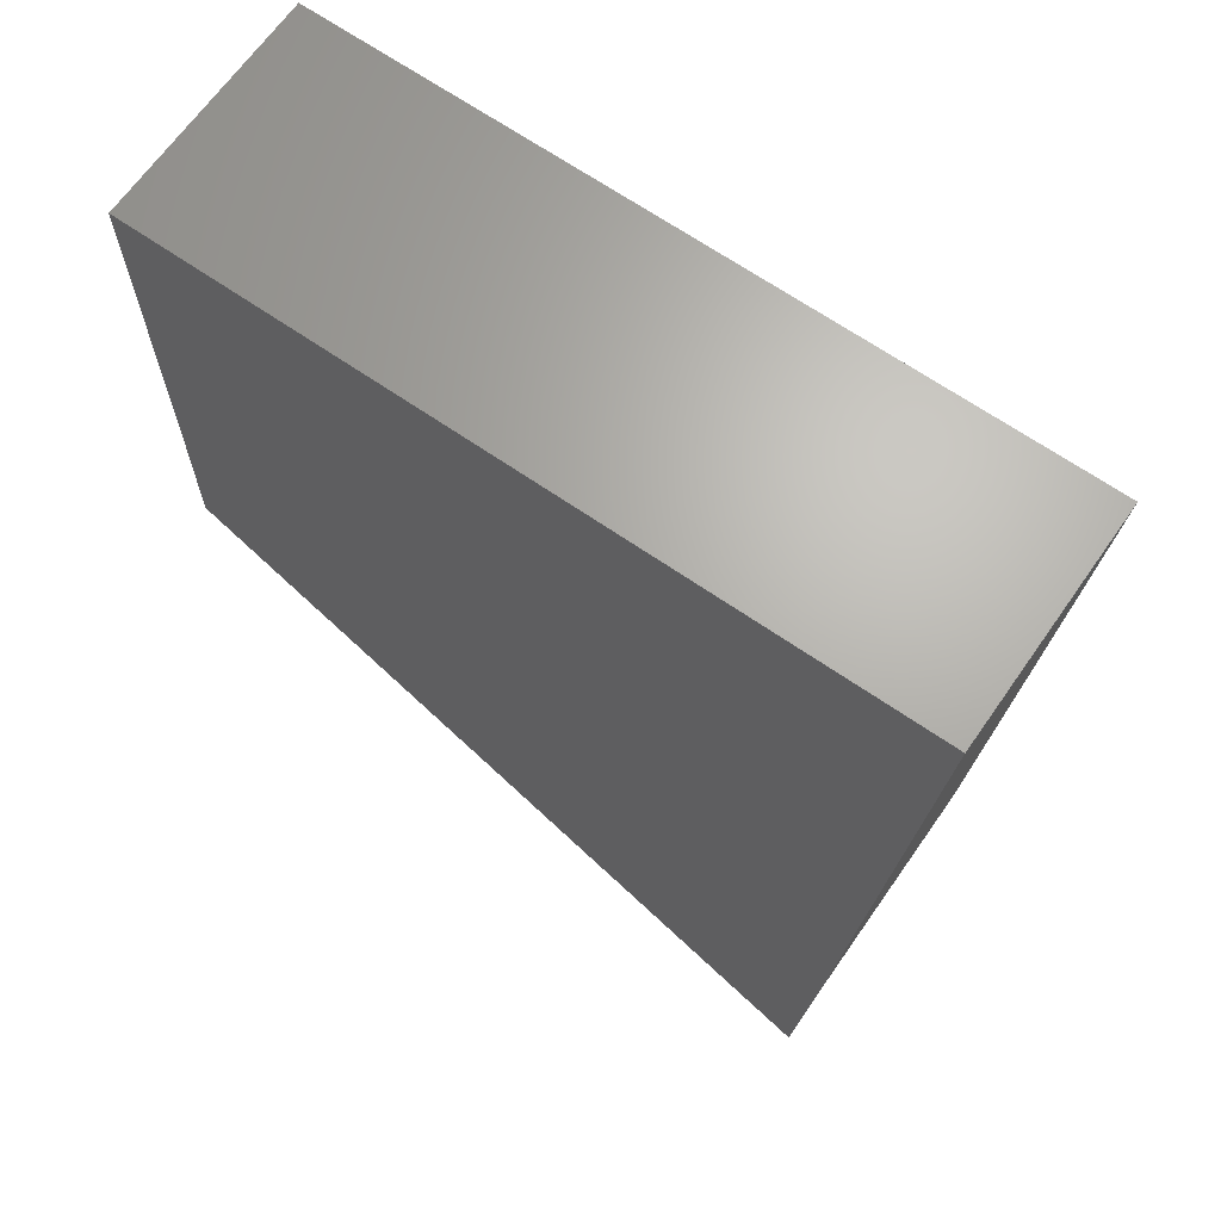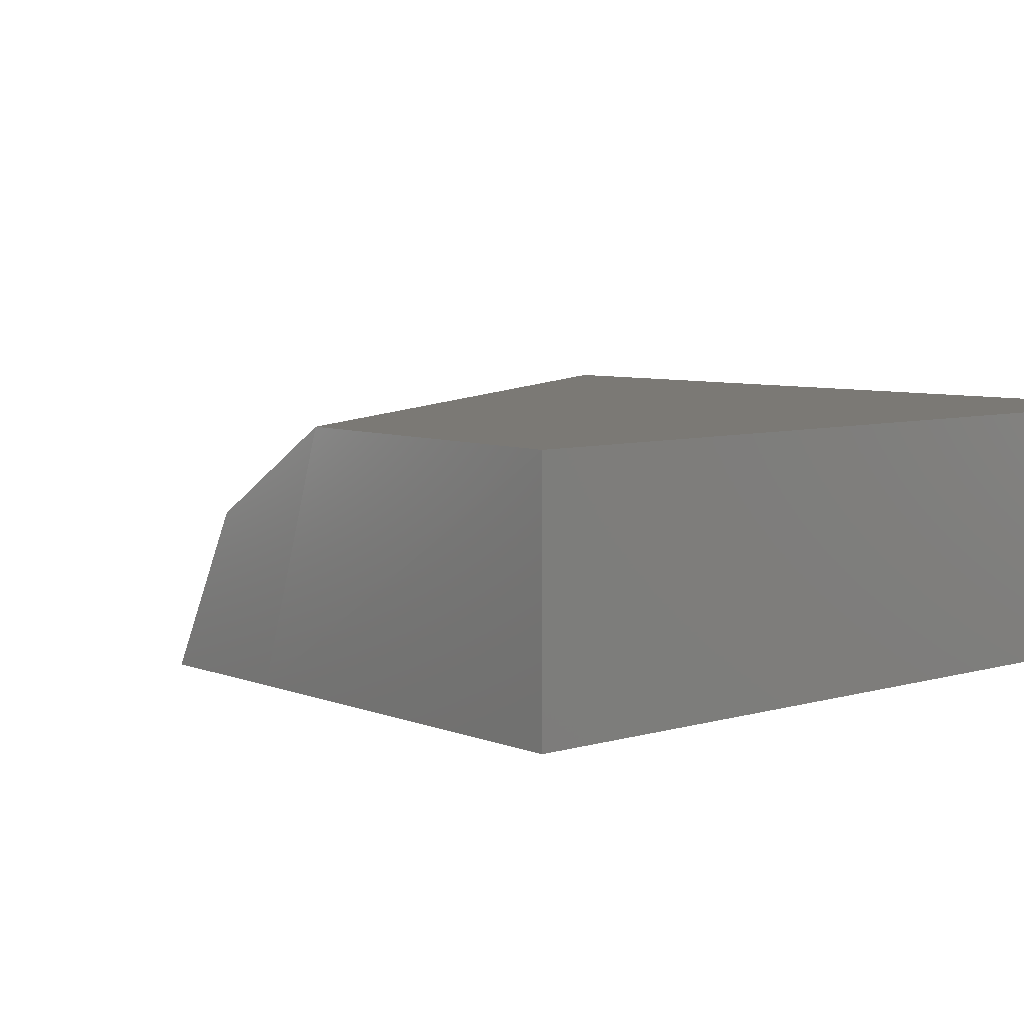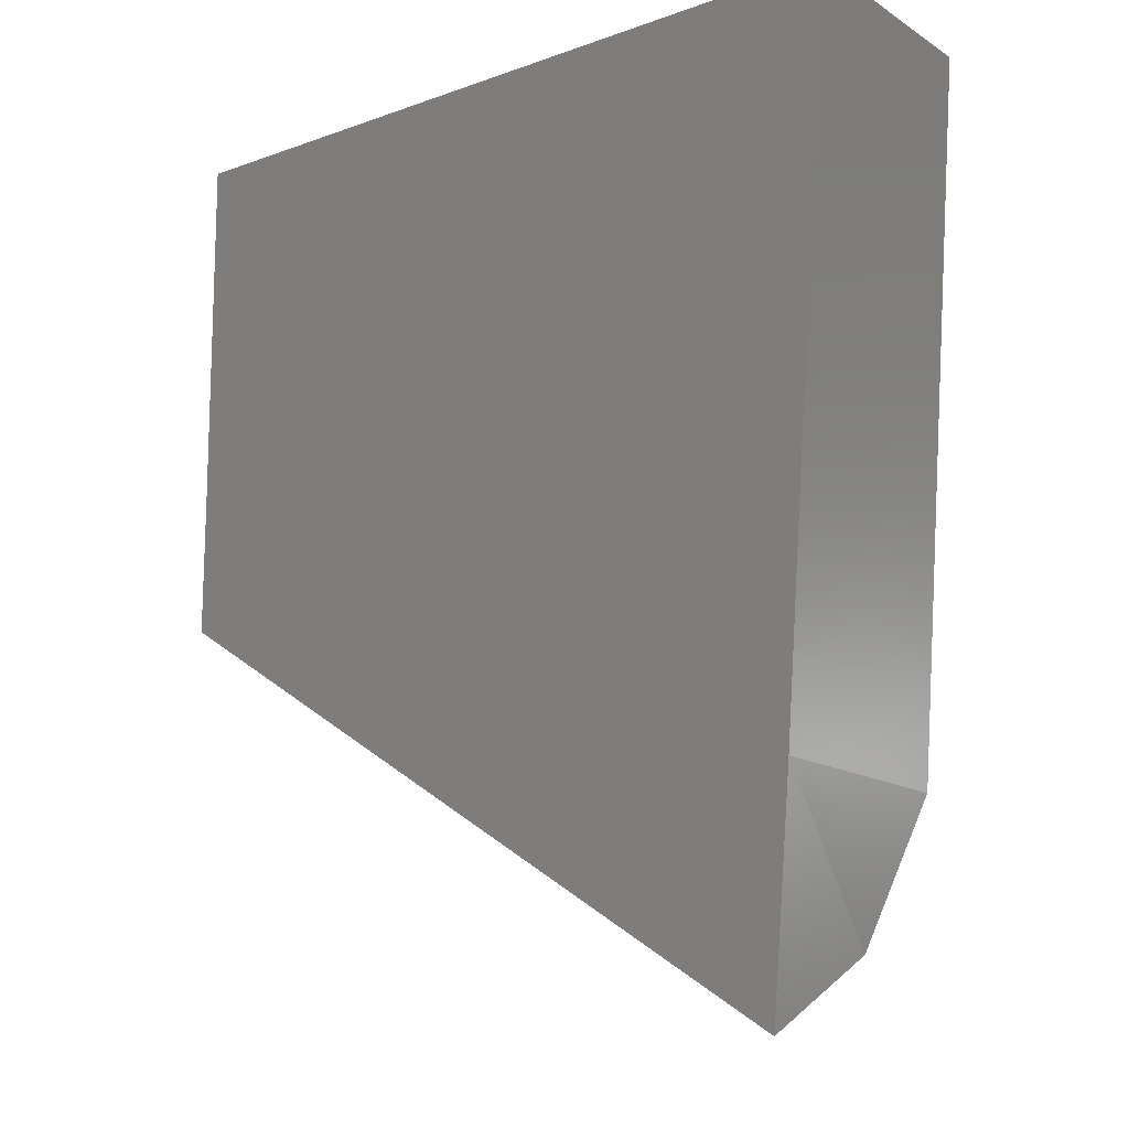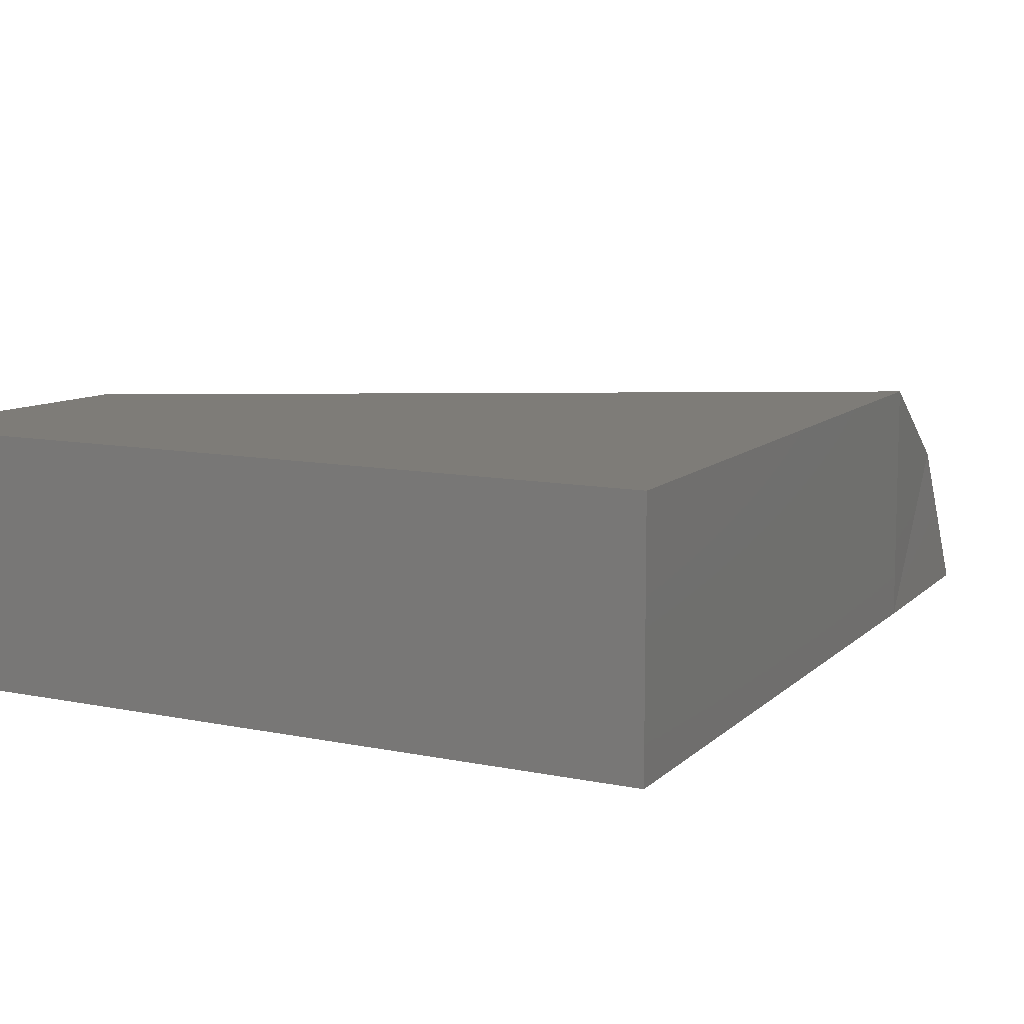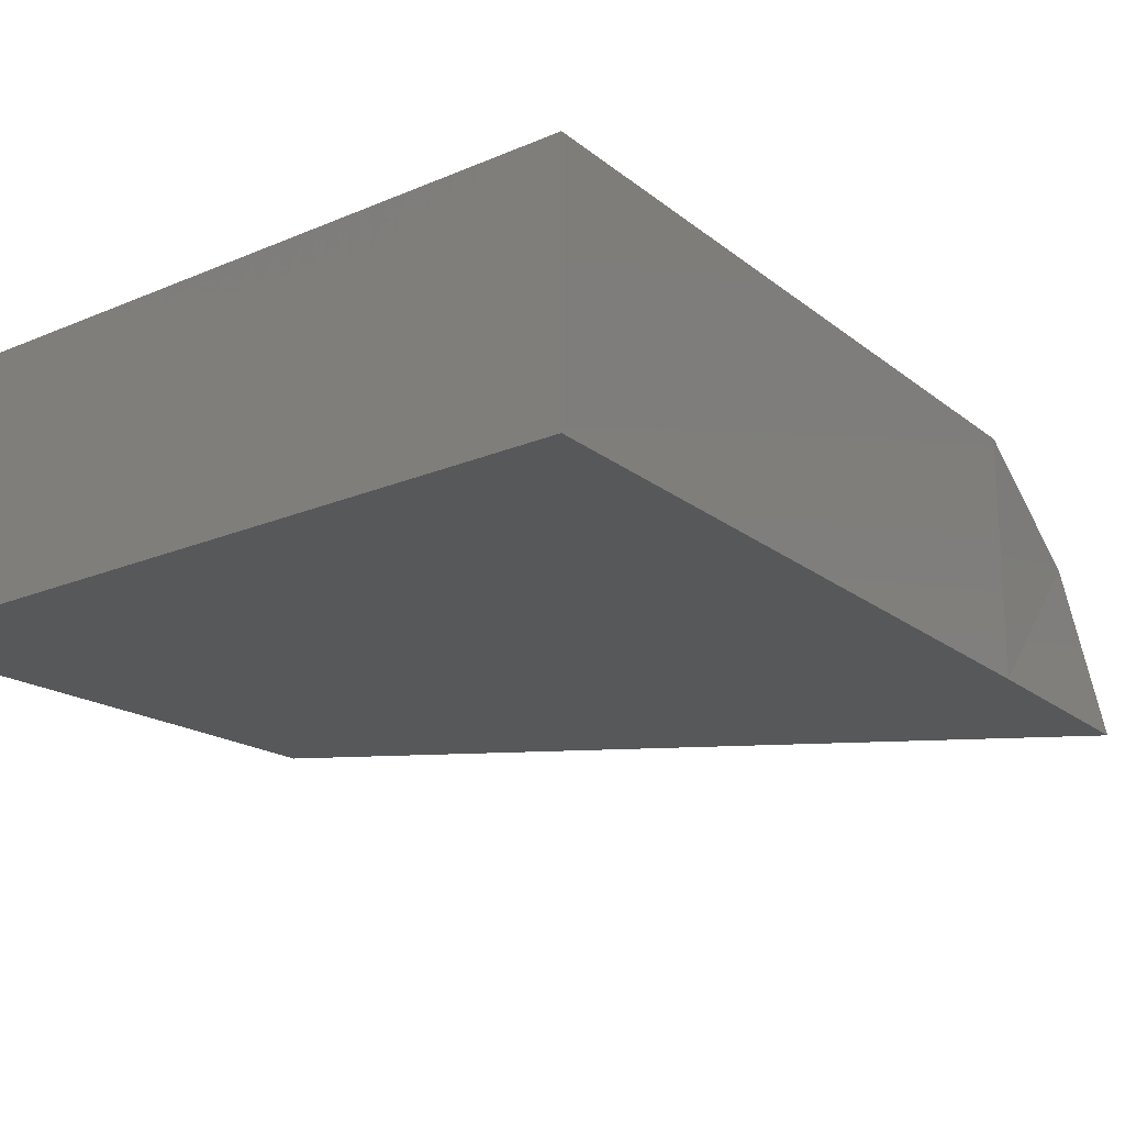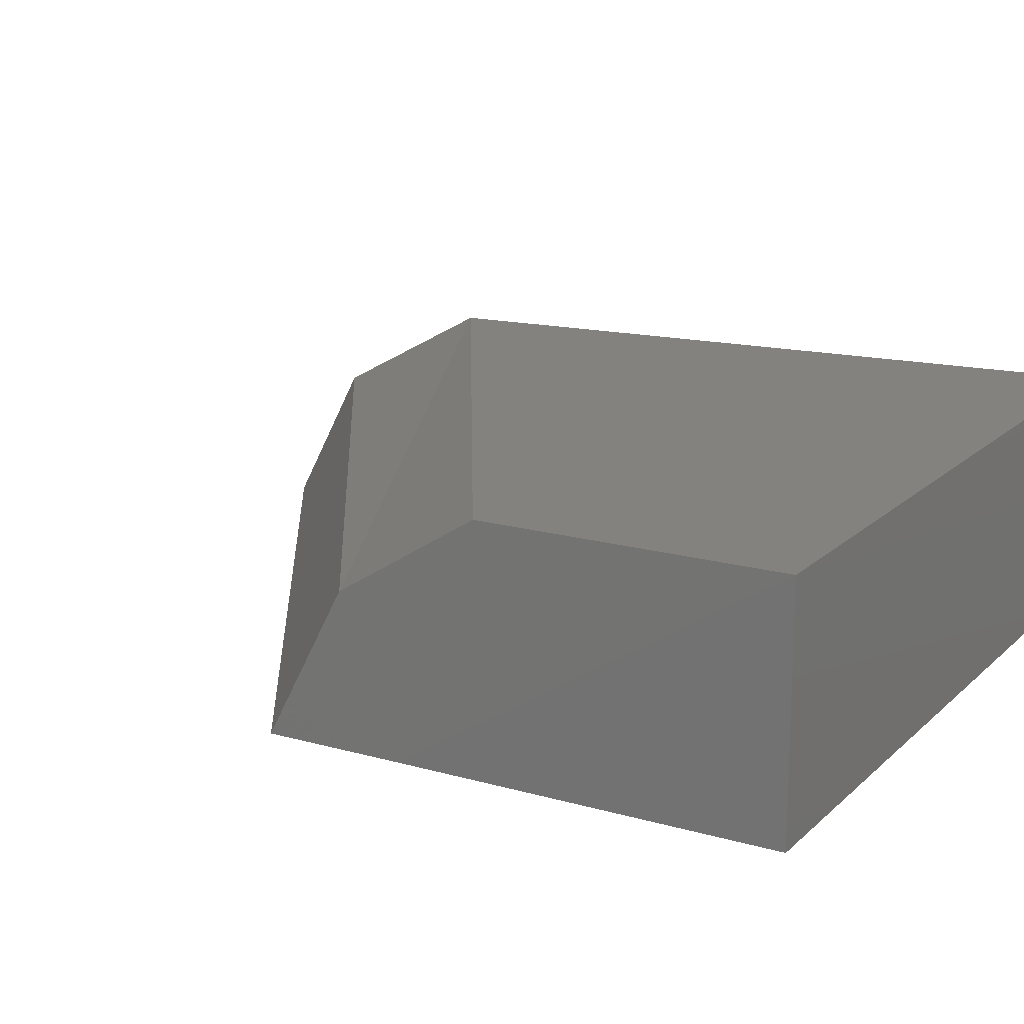
<metadata>
{"format":"stl","ext":"stl","renderer":"f3d","projection":"perspective","resolution":1024,"background":"white","views":[{"elev":66.4,"azim":-145.1,"up":"+Y"},{"elev":6.6,"azim":139.0,"up":"+Z"},{"elev":-15.0,"azim":-142.7,"up":"+Y"},{"elev":9.6,"azim":-150.9,"up":"+Z"},{"elev":-19.3,"azim":-141.1,"up":"+Z"},{"elev":16.6,"azim":119.9,"up":"+Z"}]}
</metadata>
<code>
# stl→obj: 12 verts, 20 faces
v 8.449 6.989 33.69
v 8.148 6.989 33.69
v 8.448 6.873 33.69
v 8.17 6.706 33.69
v 8.448 6.819 33.66
v 8.178 6.646 33.66
v 8.178 6.615 33.6
v 8.148 6.989 33.6
v 8.449 6.989 33.6
v 8.17 6.706 33.6
v 8.448 6.842 33.6
v 8.448 6.788 33.6
f 1 2 3
f 2 3 4
f 3 4 5
f 4 5 6
f 5 6 7
f 8 9 10
f 9 10 11
f 10 11 7
f 11 7 12
f 2 8 4
f 8 4 10
f 4 10 6
f 10 6 7
f 5 12 3
f 12 3 11
f 3 11 1
f 11 1 9
f 8 9 2
f 9 2 1
f 7 5 12

</code>
